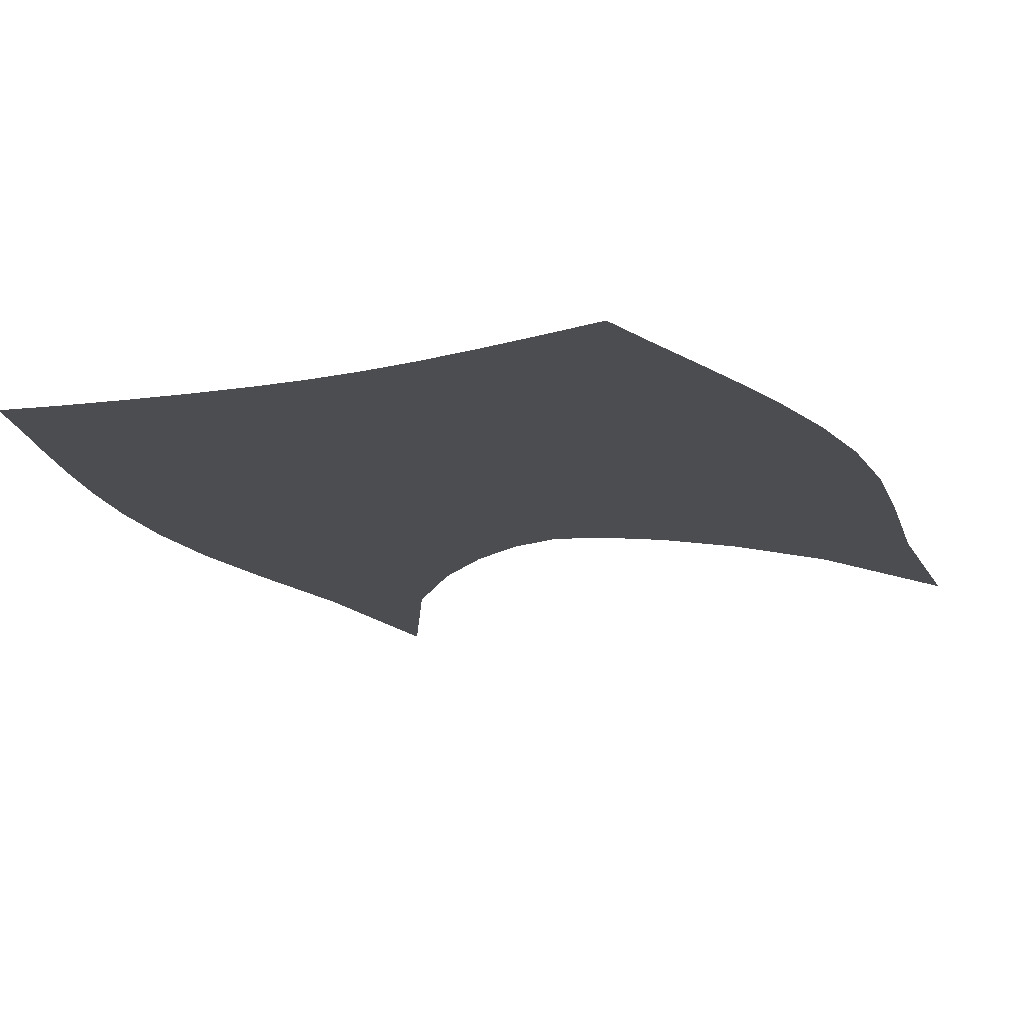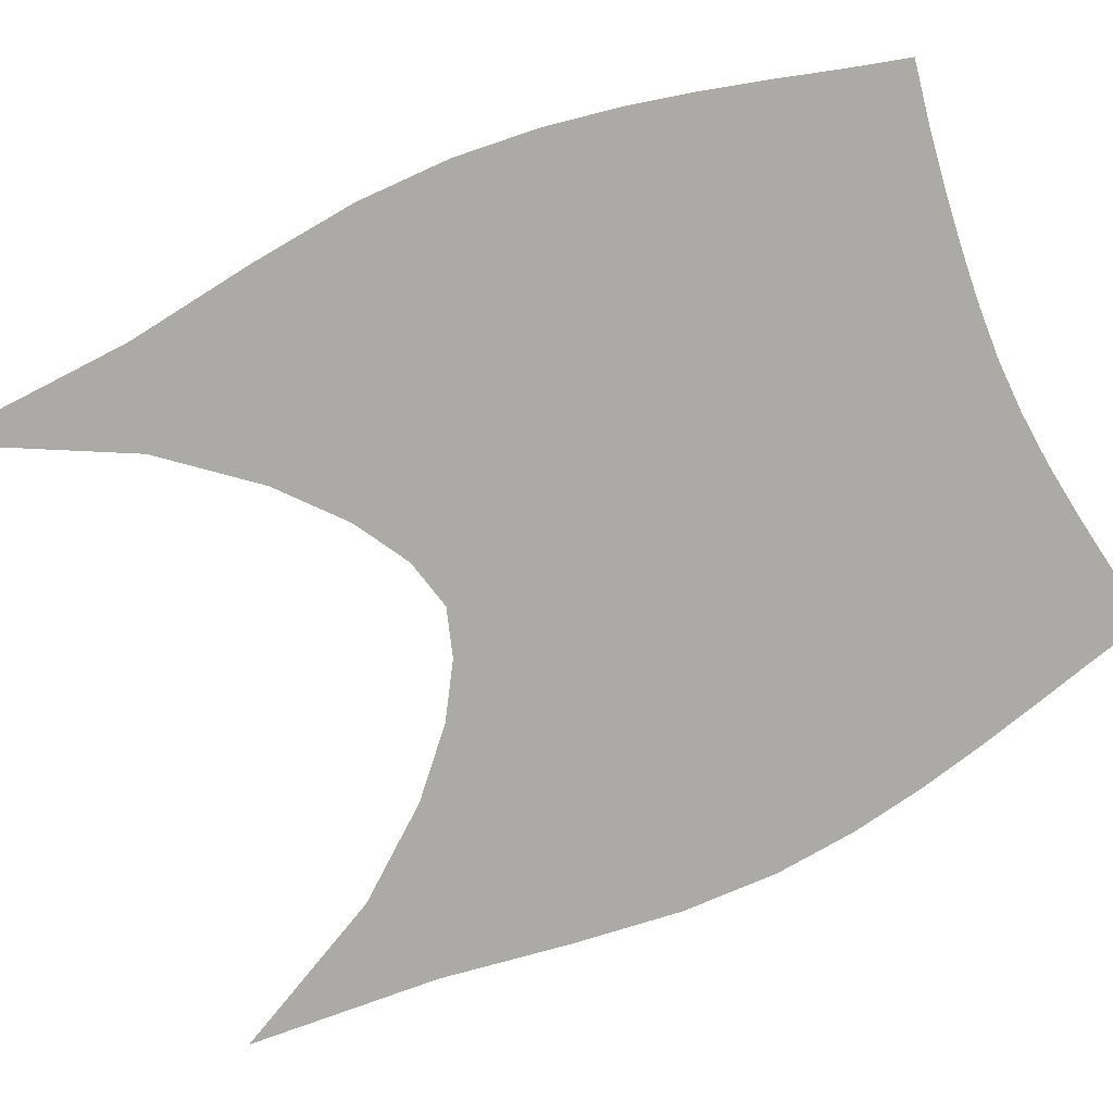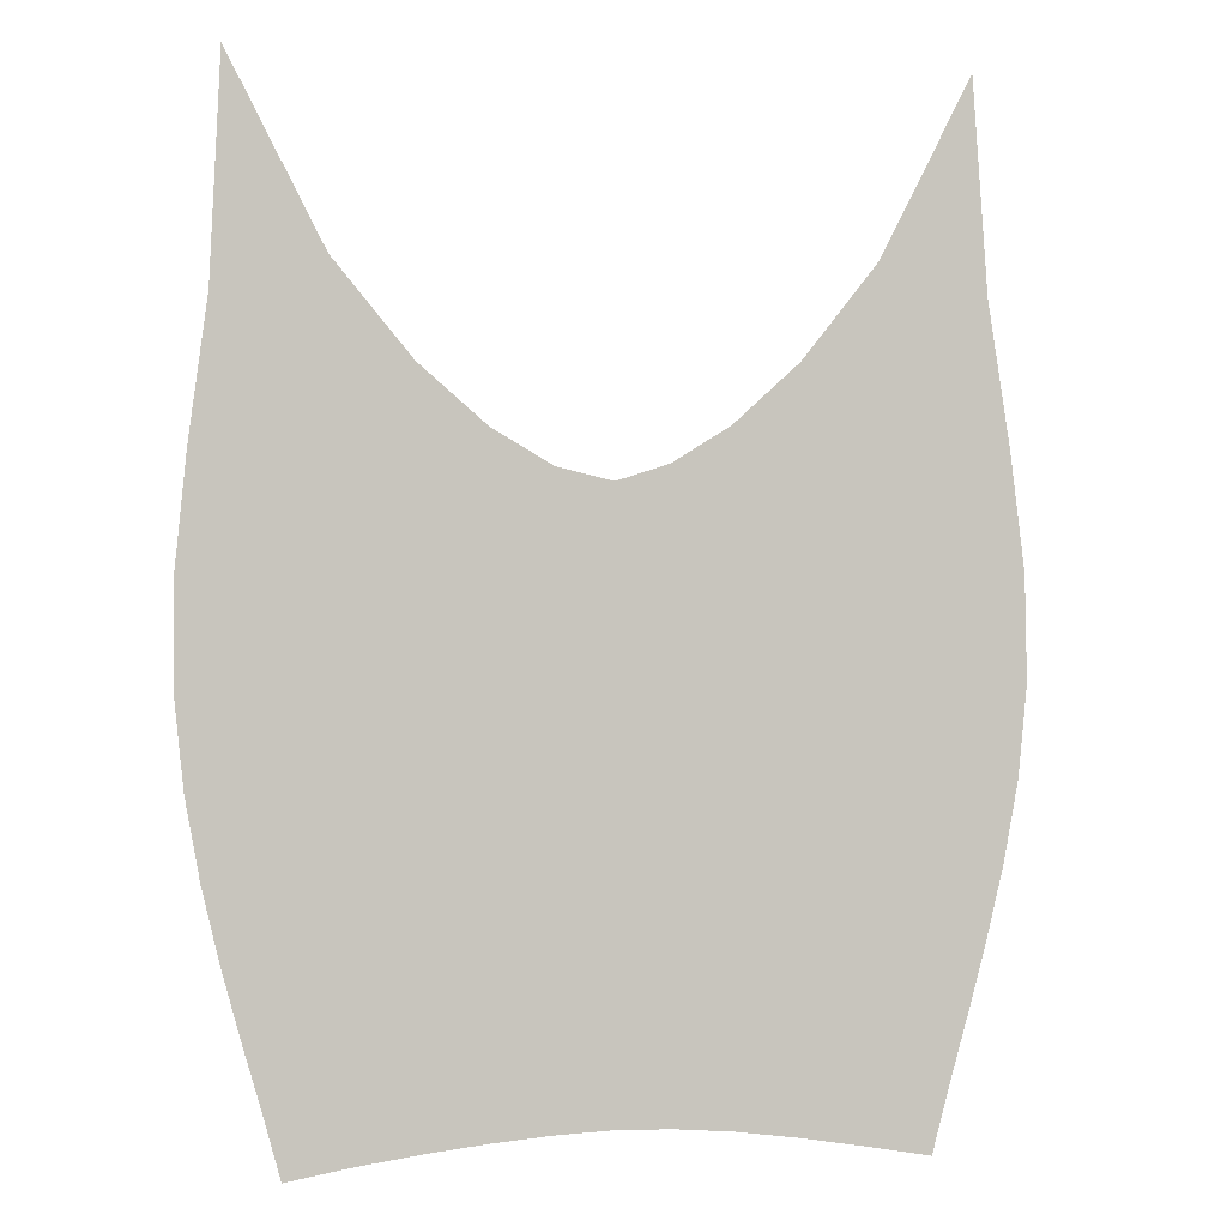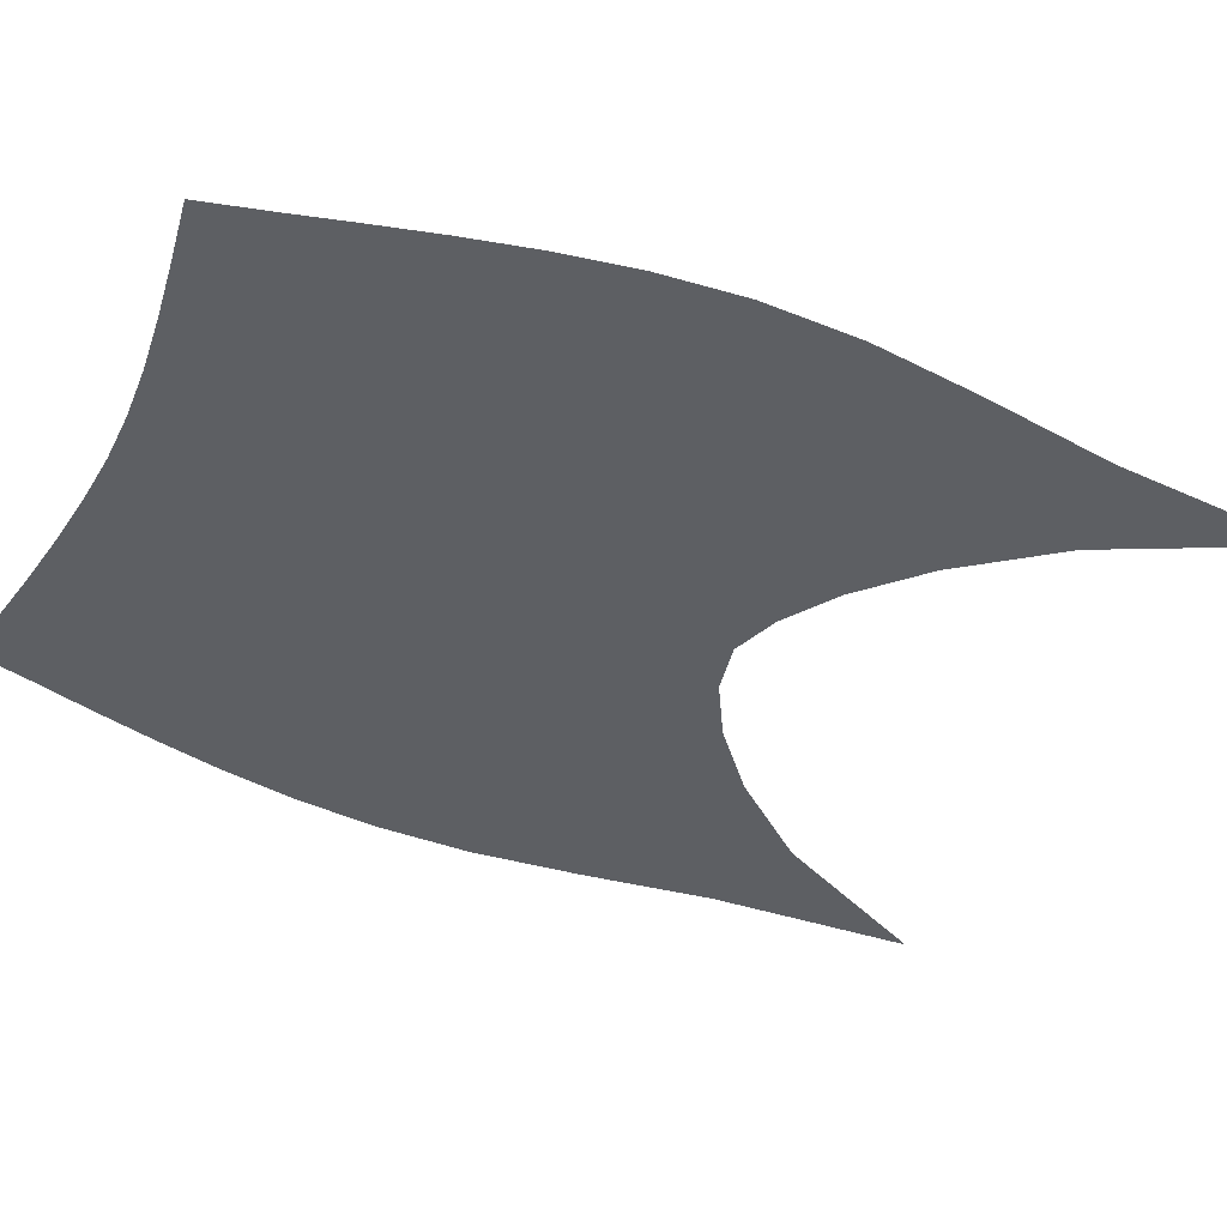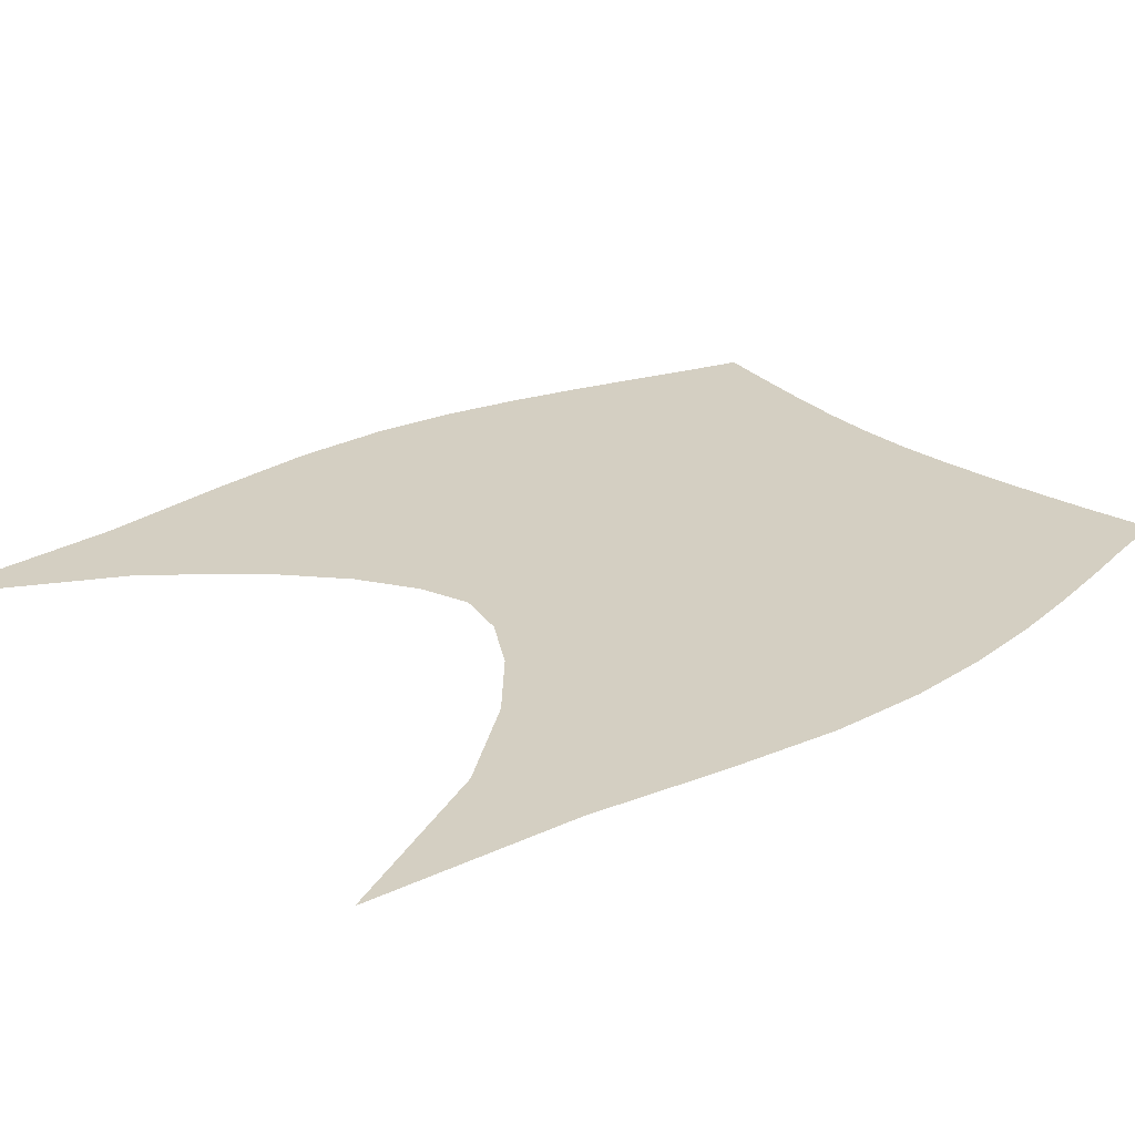
<metadata>
{"format":"obj","ext":"obj","renderer":"f3d","projection":"perspective","resolution":1024,"background":"white","views":[{"elev":-15.8,"azim":23.3,"up":"+Z"},{"elev":-75.8,"azim":-65.5,"up":"+Z"},{"elev":-0.4,"azim":-11.3,"up":"+Y"},{"elev":-39.9,"azim":64.5,"up":"+Z"},{"elev":25.4,"azim":-129.9,"up":"+Z"}]}
</metadata>
<code>
v  0.000761  9.996  0
v  0.6831  8.669  0
v  1.244  7.991  0
v  1.728  7.574  0
v  2.156  7.325  0
v  2.551  7.231  0
v  2.922  7.35  0
v  3.338  7.608  0
v  3.807  8.034  0
v  4.351  8.721  0
v  4.999  9.996  0
v  -0.0752  8.424  0
v  0.4473  8.003  0
v  0.9859  7.531  0
v  1.508  7.156  0
v  2.023  6.906  0
v  2.545  6.809  0
v  3.063  6.915  0
v  3.564  7.171  0
v  4.07  7.546  0
v  4.587  8.02  0
v  5.107  8.49  0
v  -0.2115  7.41  0
v  0.3042  7.232  0
v  0.8414  6.951  0
v  1.392  6.679  0
v  1.958  6.48  0
v  2.54  6.401  0
v  3.121  6.479  0
v  3.678  6.681  0
v  4.218  6.96  0
v  4.745  7.259  0
v  5.263  7.473  0
v  -0.2936  6.582  0
v  0.2307  6.513  0
v  0.775  6.357  0
v  1.342  6.181  0
v  1.931  6.044  0
v  2.537  5.988  0
v  3.143  6.04  0
v  3.73  6.18  0
v  4.293  6.367  0
v  4.837  6.543  0
v  5.366  6.636  0
v  -0.2926  5.86  0
v  0.2288  5.862  0
v  0.7725  5.791  0
v  1.341  5.691  0
v  1.931  5.607  0
v  2.536  5.572  0
v  3.143  5.604  0
v  3.734  5.69  0
v  4.304  5.8  0
v  4.852  5.888  0
v  5.381  5.901  0
v  -0.2277  5.225  0
v  0.2848  5.274  0
v  0.8193  5.261  0
v  1.376  5.218  0
v  1.95  5.176  0
v  2.537  5.158  0
v  3.125  5.176  0
v  3.702  5.22  0
v  4.262  5.271  0
v  4.801  5.296  0
v  5.318  5.256  0
v  -0.1253  4.66  0
v  0.3767  4.739  0
v  0.8965  4.765  0
v  1.433  4.761  0
v  1.982  4.749  0
v  2.538  4.745  0
v  3.096  4.753  0
v  3.648  4.768  0
v  4.186  4.776  0
v  4.709  4.758  0
v  5.213  4.685  0
v  -0.003292  4.146  0
v  0.4879  4.241  0
v  0.9892  4.291  0
v  1.499  4.314  0
v  2.017  4.325  0
v  2.54  4.33  0
v  3.063  4.331  0
v  3.582  4.325  0
v  4.094  4.305  0
v  4.598  4.259  0
v  5.091  4.167  0
v  0.1277  3.665  0
v  0.6092  3.765  0
v  1.09  3.829  0
v  1.572  3.869  0
v  2.055  3.895  0
v  2.54  3.907  0
v  3.026  3.903  0
v  3.511  3.882  0
v  3.995  3.843  0
v  4.478  3.781  0
v  4.962  3.683  0
v  0.2635  3.2  0
v  0.7352  3.296  0
v  1.197  3.364  0
v  1.649  3.415  0
v  2.096  3.45  0
v  2.539  3.467  0
v  2.985  3.46  0
v  3.435  3.43  0
v  3.892  3.379  0
v  4.357  3.309  0
v  4.832  3.215  0
v  0.3899  2.738  0
v  0.8535  2.822  0
v  1.3  2.888  0
v  1.729  2.94  0
v  2.142  2.978  0
v  2.541  2.998  0
v  2.942  2.992  0
v  3.357  2.96  0
v  3.792  2.904  0
v  4.246  2.832  0
v  4.711  2.75  0
f 1 2 13
f 1 13 12
f 2 3 14
f 2 14 13
f 3 4 15
f 3 15 14
f 4 5 16
f 4 16 15
f 5 6 17
f 5 17 16
f 6 7 18
f 6 18 17
f 7 8 19
f 7 19 18
f 8 9 20
f 8 20 19
f 9 10 21
f 9 21 20
f 10 11 22
f 10 22 21
f 12 13 24
f 12 24 23
f 13 14 25
f 13 25 24
f 14 15 26
f 14 26 25
f 15 16 27
f 15 27 26
f 16 17 28
f 16 28 27
f 17 18 29
f 17 29 28
f 18 19 30
f 18 30 29
f 19 20 31
f 19 31 30
f 20 21 32
f 20 32 31
f 21 22 33
f 21 33 32
f 23 24 35
f 23 35 34
f 24 25 36
f 24 36 35
f 25 26 37
f 25 37 36
f 26 27 38
f 26 38 37
f 27 28 39
f 27 39 38
f 28 29 40
f 28 40 39
f 29 30 41
f 29 41 40
f 30 31 42
f 30 42 41
f 31 32 43
f 31 43 42
f 32 33 44
f 32 44 43
f 34 35 46
f 34 46 45
f 35 36 47
f 35 47 46
f 36 37 48
f 36 48 47
f 37 38 49
f 37 49 48
f 38 39 50
f 38 50 49
f 39 40 51
f 39 51 50
f 40 41 52
f 40 52 51
f 41 42 53
f 41 53 52
f 42 43 54
f 42 54 53
f 43 44 55
f 43 55 54
f 45 46 57
f 45 57 56
f 46 47 58
f 46 58 57
f 47 48 59
f 47 59 58
f 48 49 60
f 48 60 59
f 49 50 61
f 49 61 60
f 50 51 62
f 50 62 61
f 51 52 63
f 51 63 62
f 52 53 64
f 52 64 63
f 53 54 65
f 53 65 64
f 54 55 66
f 54 66 65
f 56 57 68
f 56 68 67
f 57 58 69
f 57 69 68
f 58 59 70
f 58 70 69
f 59 60 71
f 59 71 70
f 60 61 72
f 60 72 71
f 61 62 73
f 61 73 72
f 62 63 74
f 62 74 73
f 63 64 75
f 63 75 74
f 64 65 76
f 64 76 75
f 65 66 77
f 65 77 76
f 67 68 79
f 67 79 78
f 68 69 80
f 68 80 79
f 69 70 81
f 69 81 80
f 70 71 82
f 70 82 81
f 71 72 83
f 71 83 82
f 72 73 84
f 72 84 83
f 73 74 85
f 73 85 84
f 74 75 86
f 74 86 85
f 75 76 87
f 75 87 86
f 76 77 88
f 76 88 87
f 78 79 90
f 78 90 89
f 79 80 91
f 79 91 90
f 80 81 92
f 80 92 91
f 81 82 93
f 81 93 92
f 82 83 94
f 82 94 93
f 83 84 95
f 83 95 94
f 84 85 96
f 84 96 95
f 85 86 97
f 85 97 96
f 86 87 98
f 86 98 97
f 87 88 99
f 87 99 98
f 89 90 101
f 89 101 100
f 90 91 102
f 90 102 101
f 91 92 103
f 91 103 102
f 92 93 104
f 92 104 103
f 93 94 105
f 93 105 104
f 94 95 106
f 94 106 105
f 95 96 107
f 95 107 106
f 96 97 108
f 96 108 107
f 97 98 109
f 97 109 108
f 98 99 110
f 98 110 109
f 100 101 112
f 100 112 111
f 101 102 113
f 101 113 112
f 102 103 114
f 102 114 113
f 103 104 115
f 103 115 114
f 104 105 116
f 104 116 115
f 105 106 117
f 105 117 116
f 106 107 118
f 106 118 117
f 107 108 119
f 107 119 118
f 108 109 120
f 108 120 119
f 109 110 121
f 109 121 120

</code>
